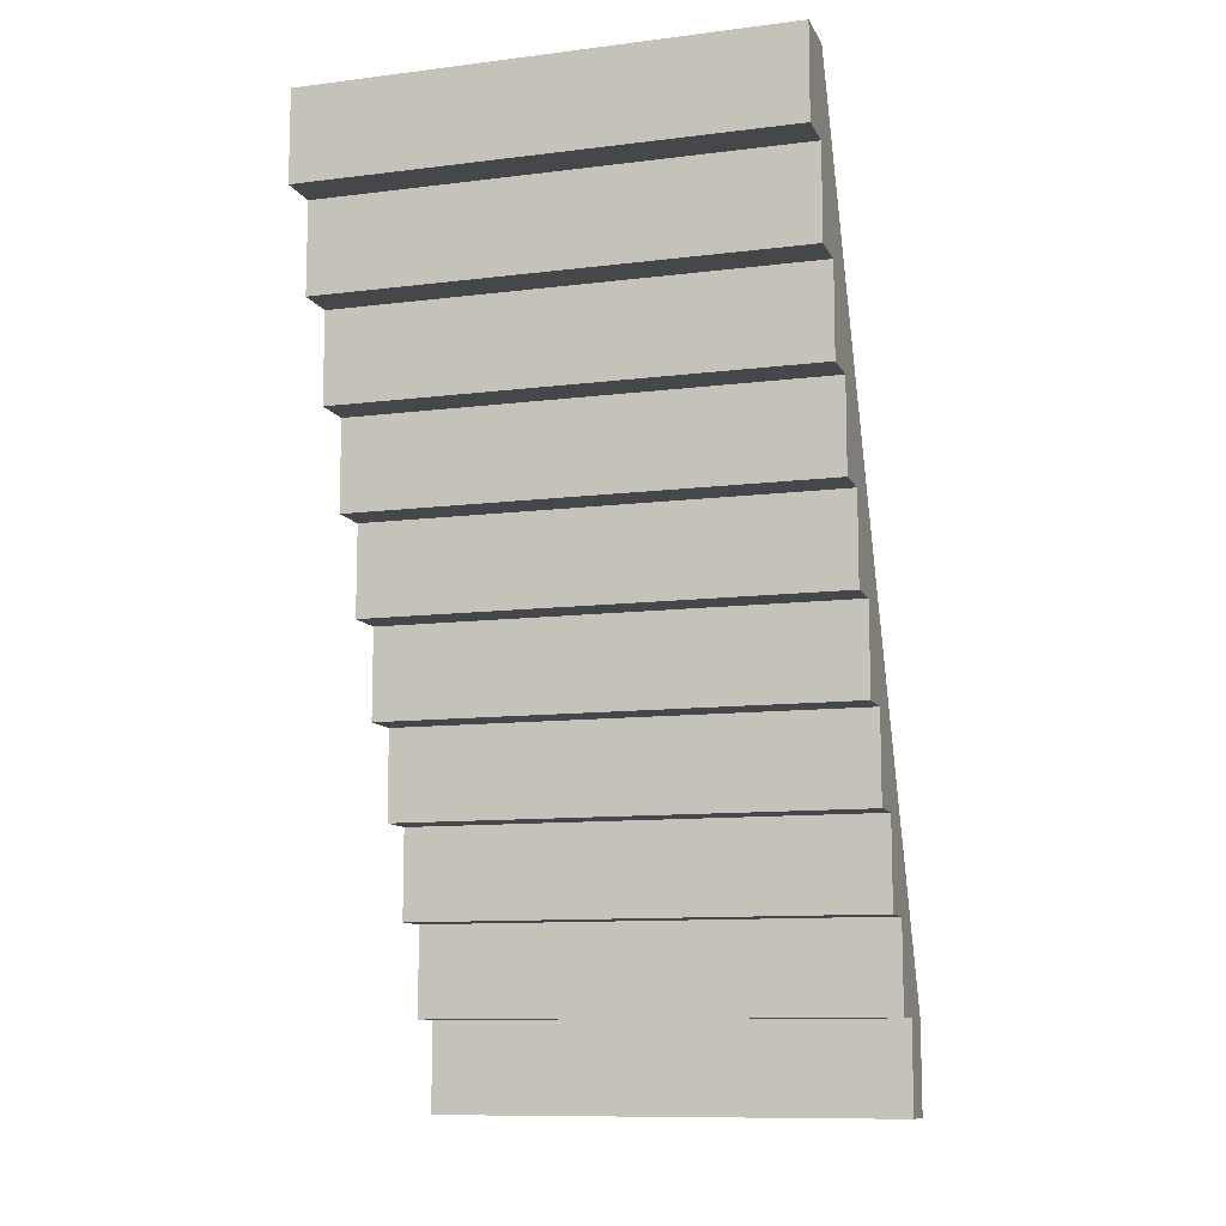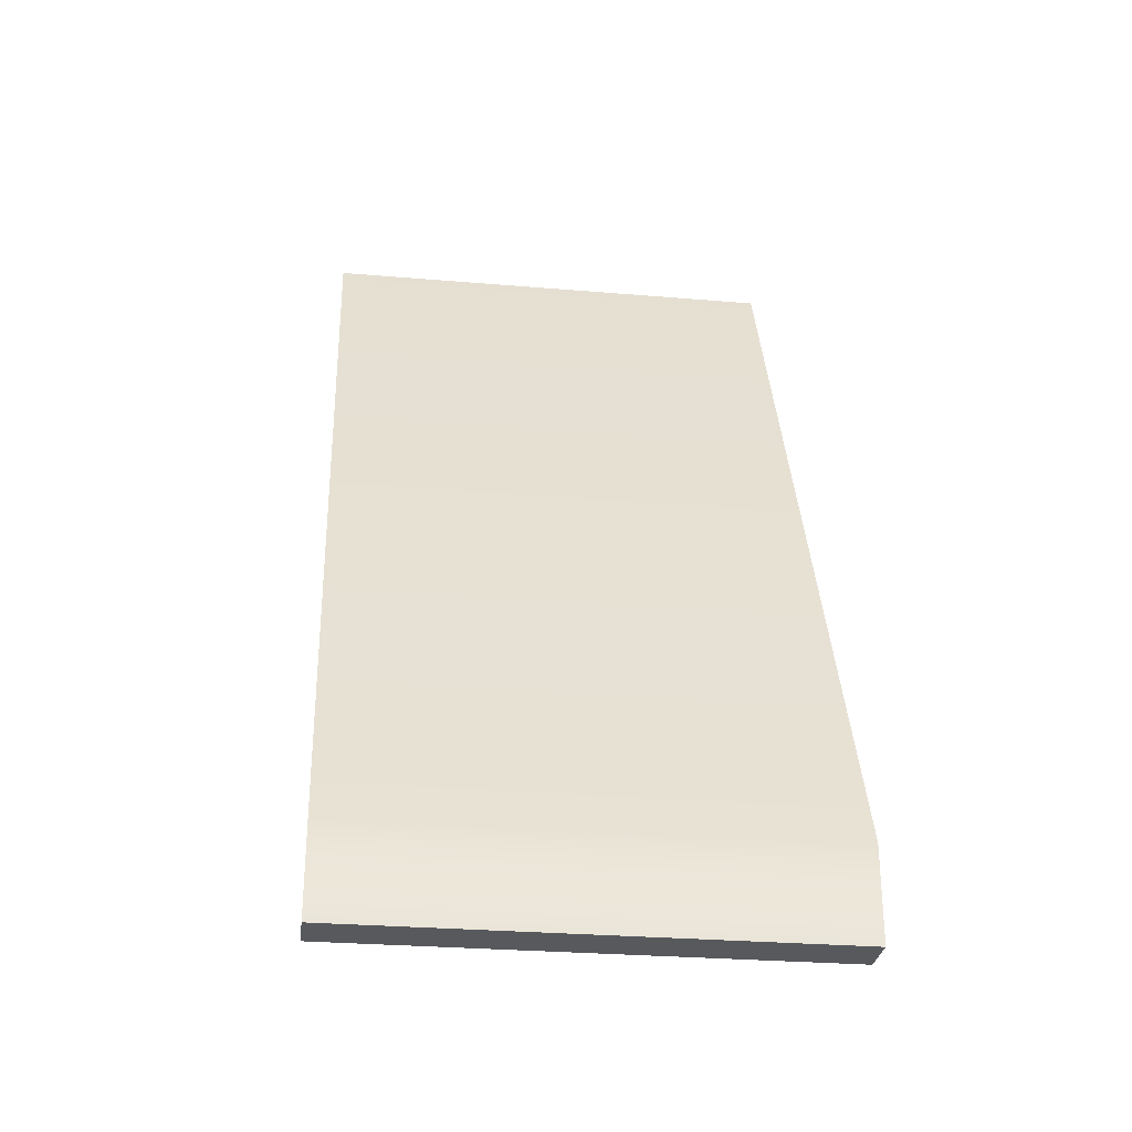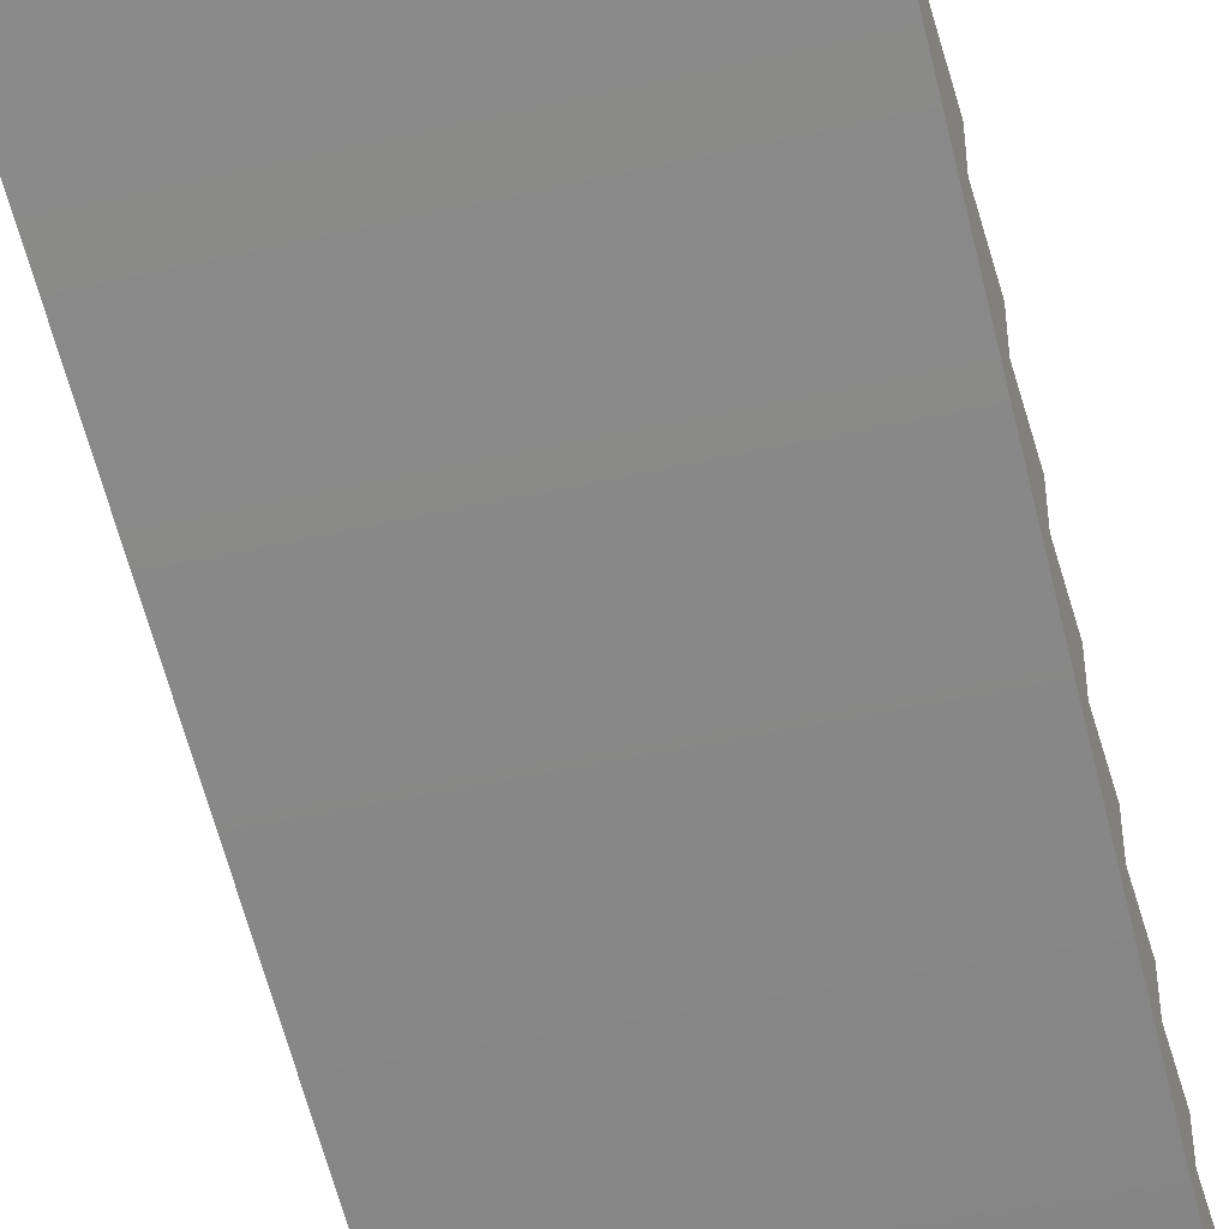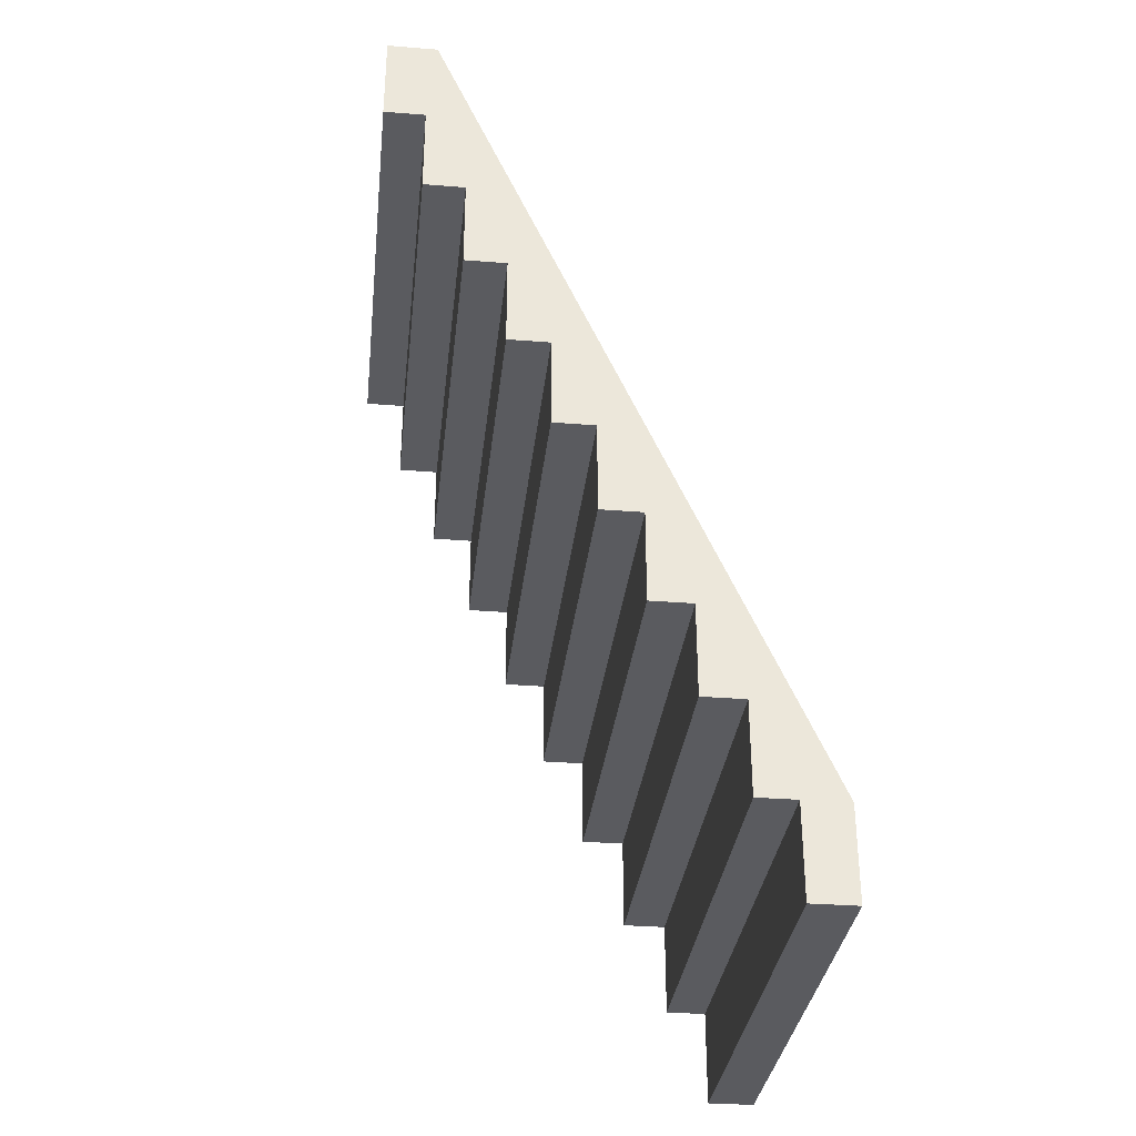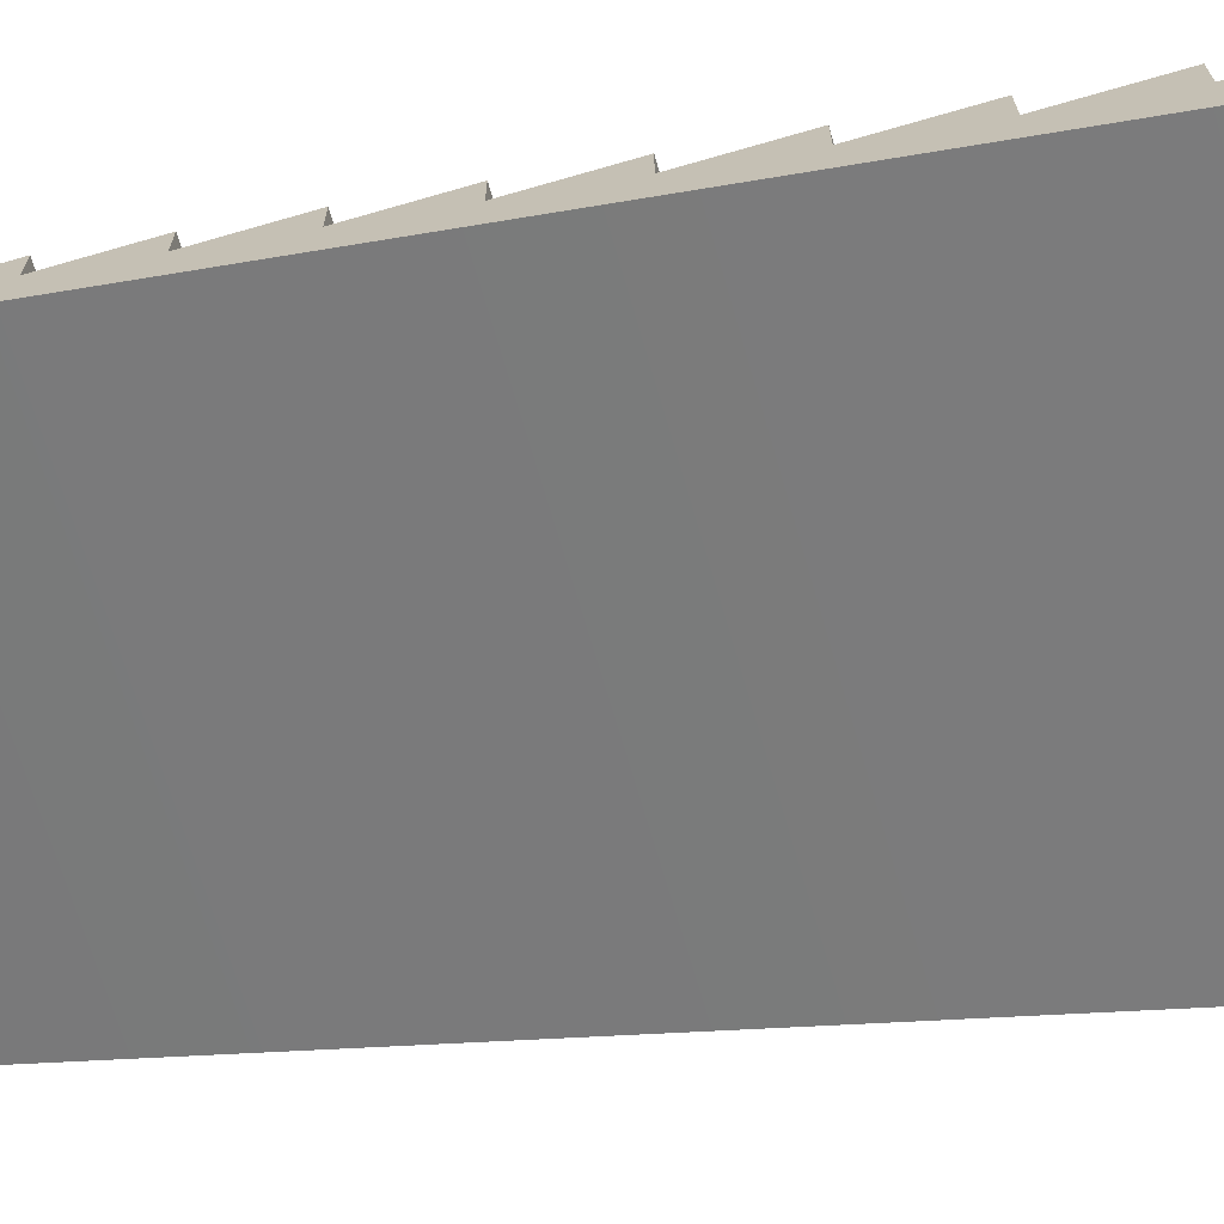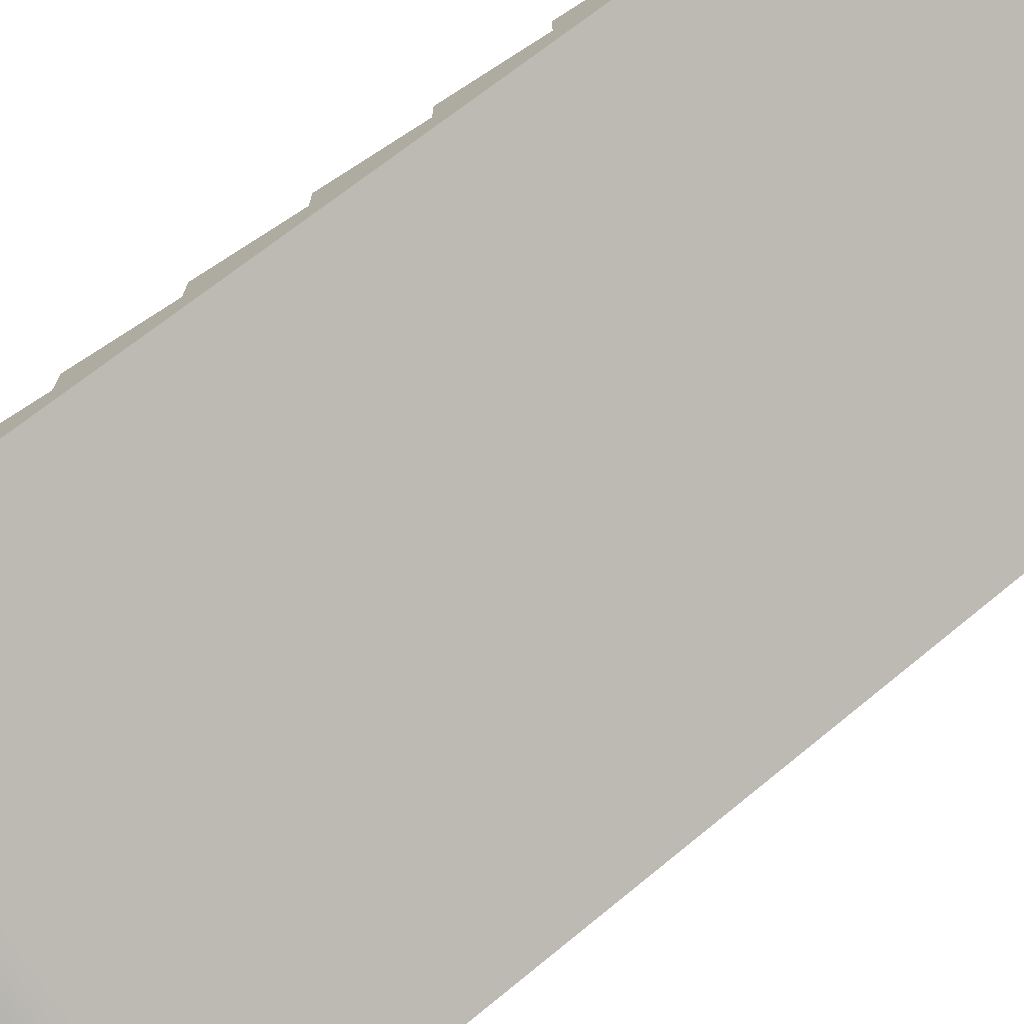
<metadata>
{"format":"obj","ext":"obj","renderer":"f3d","projection":"perspective","resolution":1024,"background":"white","views":[{"elev":-10.5,"azim":-162.5,"up":"+Z"},{"elev":-29.2,"azim":-7.1,"up":"+Z"},{"elev":-41.6,"azim":15.8,"up":"+Y"},{"elev":-32.8,"azim":-96.3,"up":"+Z"},{"elev":-69.2,"azim":106.1,"up":"+Y"},{"elev":-73.5,"azim":-57.5,"up":"+Y"}]}
</metadata>
<code>
g default
v 86.11 -77.21 -168.8
v 86.11 -77.21 -137.5
v 86.11 48.44 144.2
v 86.11 -61.82 -168.8
v 86.11 -61.82 -137.5
v 86.11 -48.61 -137.5
v 86.11 -48.61 -106.2
v 86.11 -34.31 -106.2
v 86.11 -34.31 -74.93
v 86.11 -20.01 -74.93
v 86.11 -20.01 -43.63
v 86.11 -5.708 -43.63
v 86.11 -5.708 -12.33
v 86.11 8.592 -12.33
v 86.11 8.592 18.97
v 86.11 22.89 18.97
v 86.11 22.89 50.27
v 86.11 37.19 50.27
v 86.11 37.19 81.57
v 86.11 51.49 81.57
v 86.11 51.49 112.9
v 86.11 65.79 112.9
v 86.11 65.79 144.2
v -77.01 -77.21 -168.8
v -77.01 -77.21 -137.5
v -77.01 -61.82 -137.5
v -77.01 -61.82 -168.8
v -77.01 48.44 144.2
v -77.01 65.79 144.2
v -77.01 65.79 112.9
v -77.01 51.49 112.9
v -77.01 51.49 81.57
v -77.01 37.19 81.57
v -77.01 37.19 50.27
v -77.01 22.89 50.27
v -77.01 22.89 18.97
v -77.01 8.591 18.97
v -77.01 8.591 -12.33
v -77.01 -5.709 -12.33
v -77.01 -5.709 -43.63
v -77.01 -20.01 -43.63
v -77.01 -20.01 -74.93
v -77.01 -34.31 -74.93
v -77.01 -34.31 -106.2
v -77.01 -48.61 -106.2
v -77.01 -48.61 -137.5
g pPlane3
f 24 25 26 27
f 25 28 26
f 29 30 28
f 30 31 28
f 32 33 31
f 34 35 33
f 36 37 35
f 38 39 37
f 40 41 39
f 42 43 41
f 44 45 43
f 46 26 45
f 26 28 45
f 45 28 43
f 43 28 41
f 41 28 39
f 39 28 37
f 37 28 35
f 35 28 33
f 28 31 33
f 1 4 5 2
f 2 5 3
f 6 7 5
f 5 7 3
f 8 9 7
f 7 9 3
f 10 11 9
f 9 11 3
f 12 13 11
f 11 13 3
f 14 15 13
f 13 15 3
f 16 17 15
f 15 17 3
f 18 19 17
f 17 19 3
f 19 20 3
f 20 21 3
f 3 21 23
f 21 22 23
f 1 2 25 24
f 5 4 27 26
f 4 1 24 27
f 3 23 29 28
f 23 22 30 29
f 22 21 31 30
f 21 20 32 31
f 20 19 33 32
f 19 18 34 33
f 18 17 35 34
f 17 16 36 35
f 16 15 37 36
f 15 14 38 37
f 14 13 39 38
f 13 12 40 39
f 12 11 41 40
f 11 10 42 41
f 10 9 43 42
f 9 8 44 43
f 8 7 45 44
f 7 6 46 45
f 6 5 26 46
f 2 3 28 25

</code>
